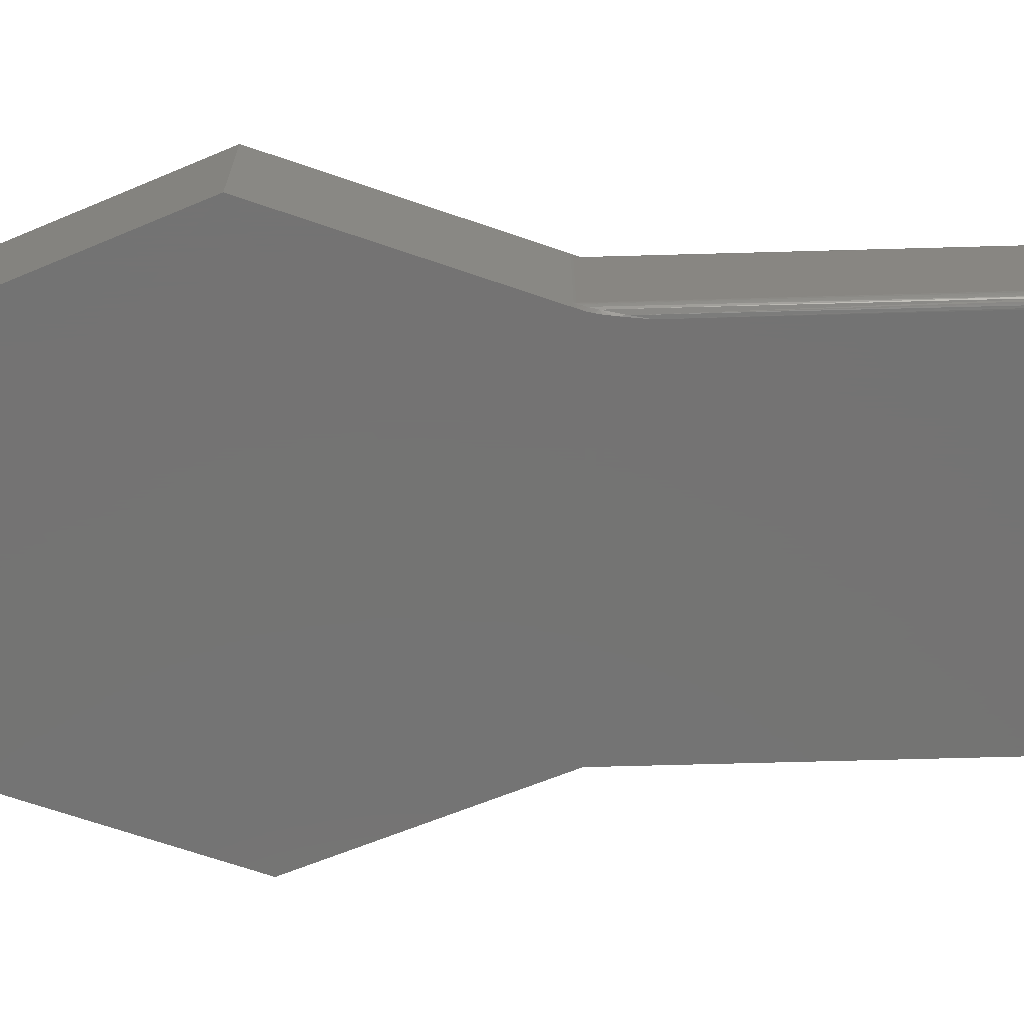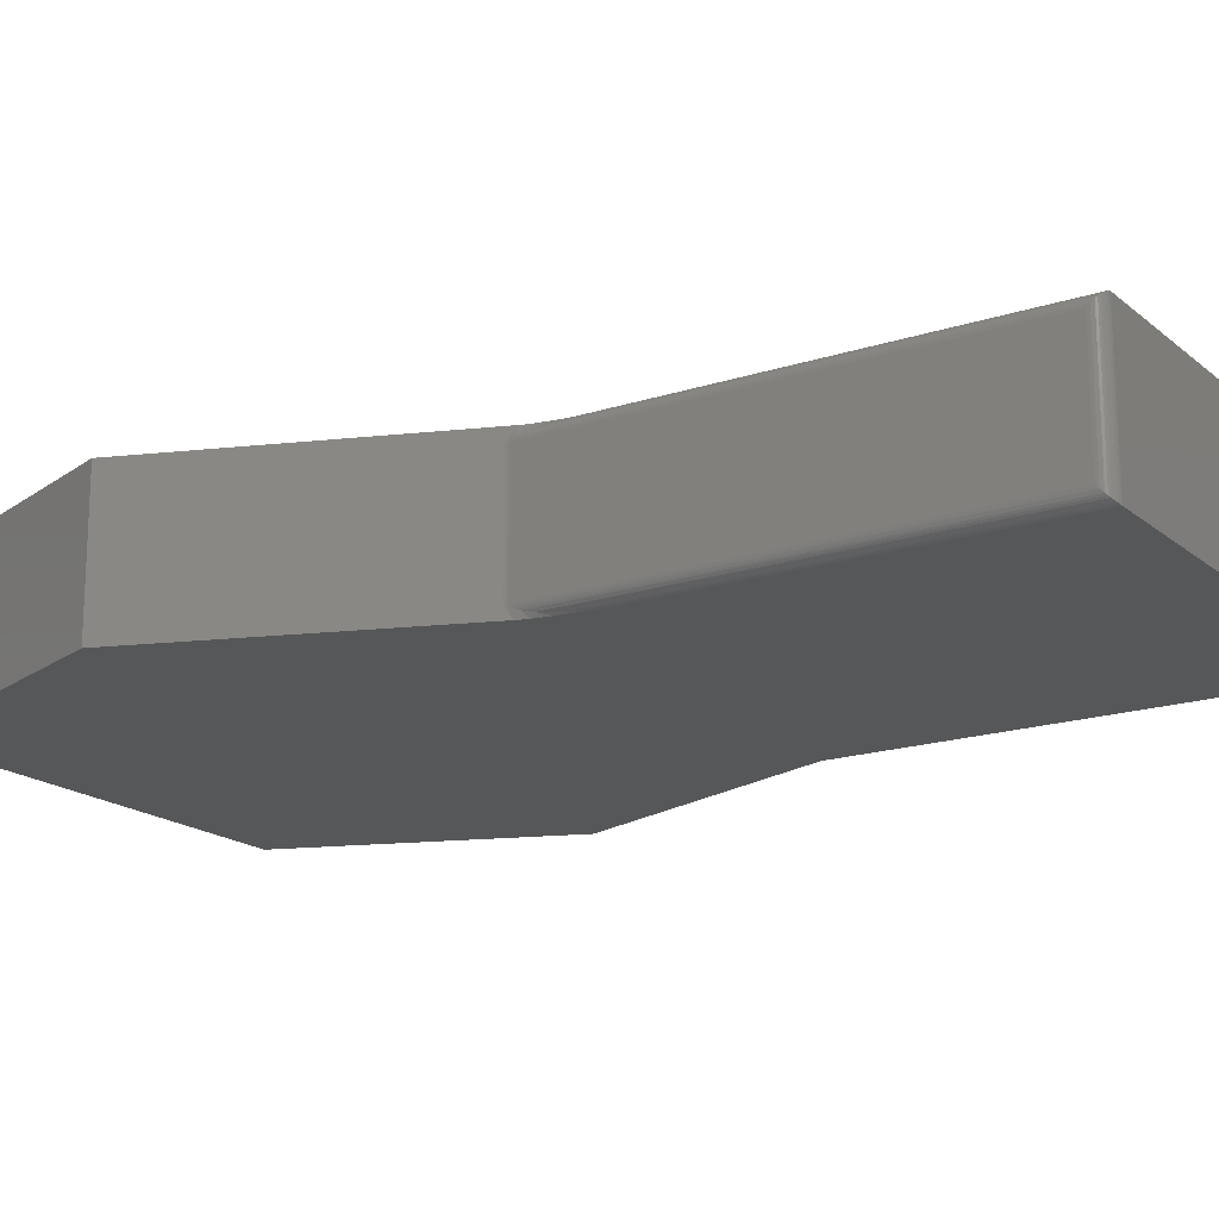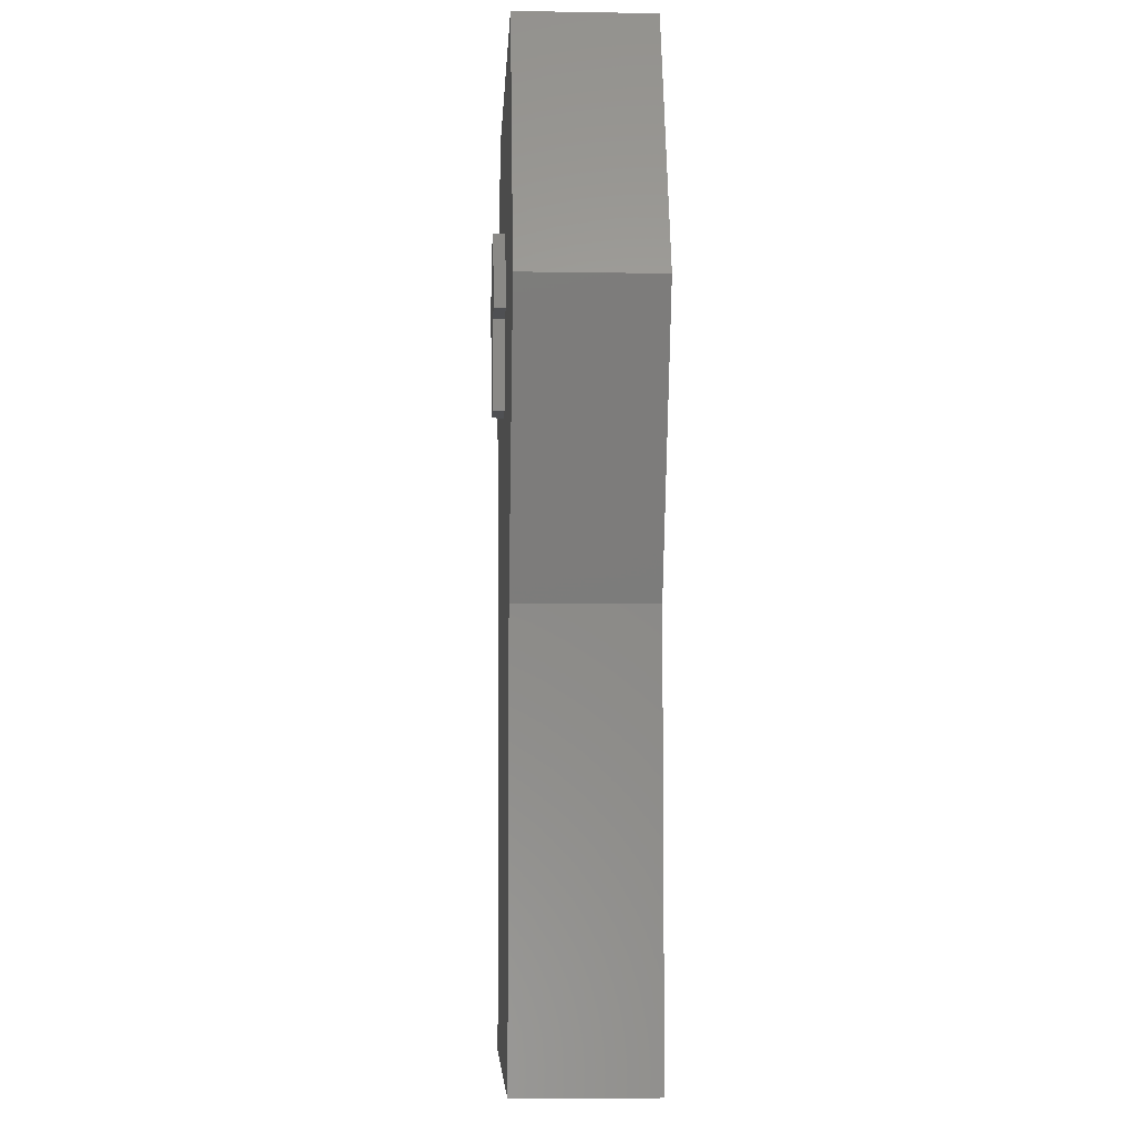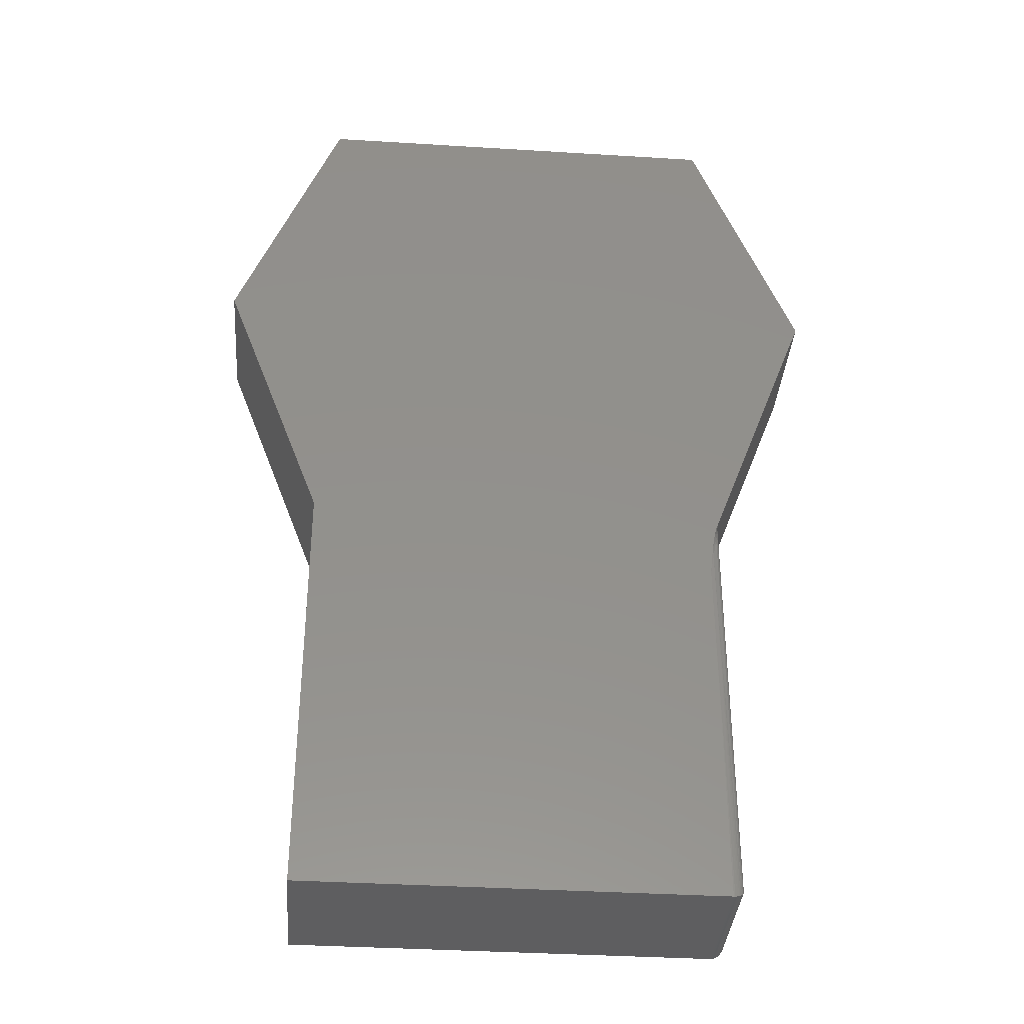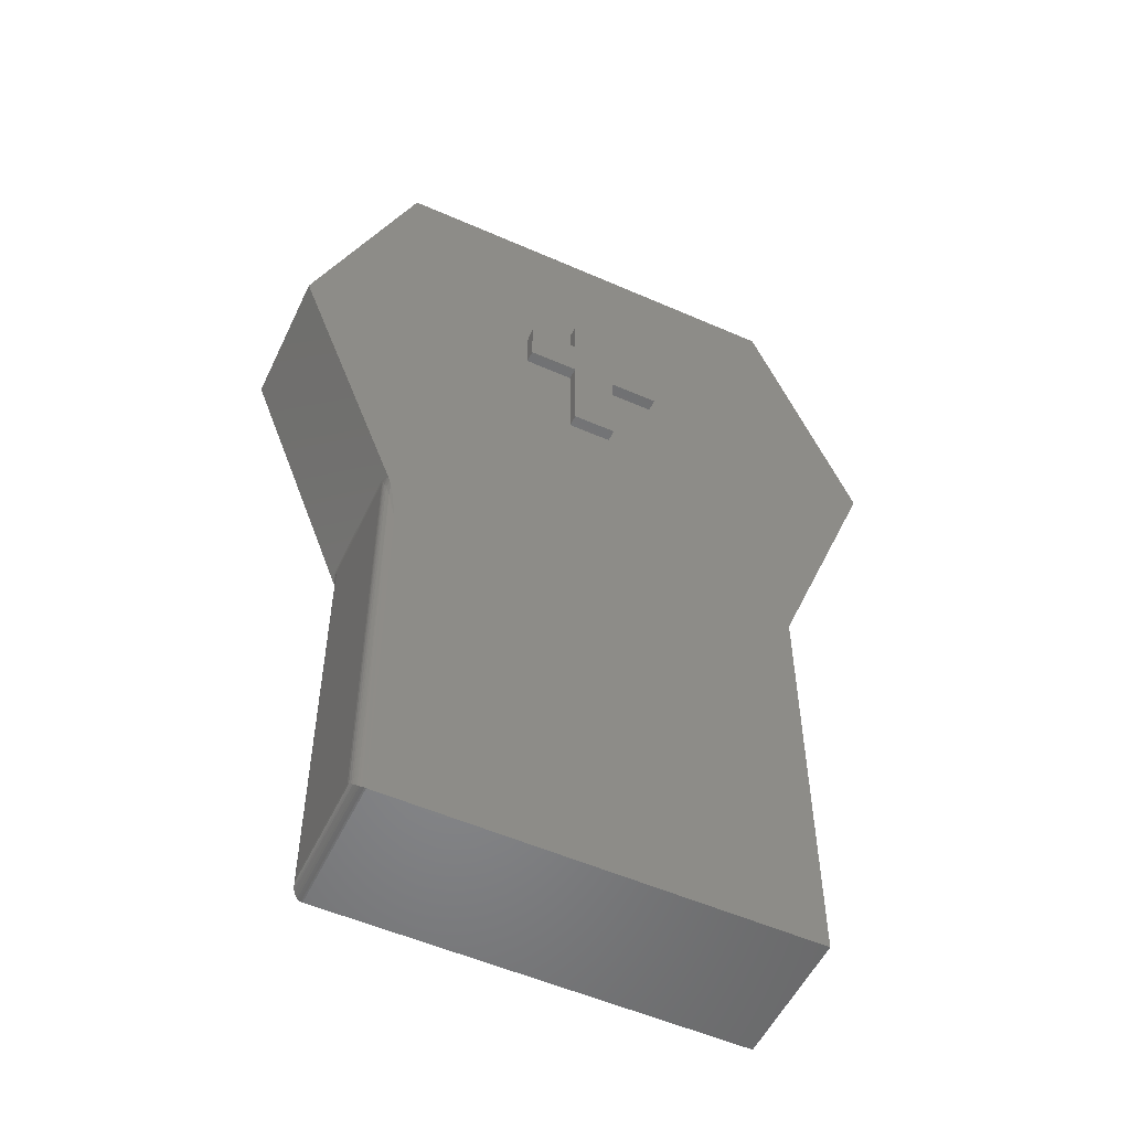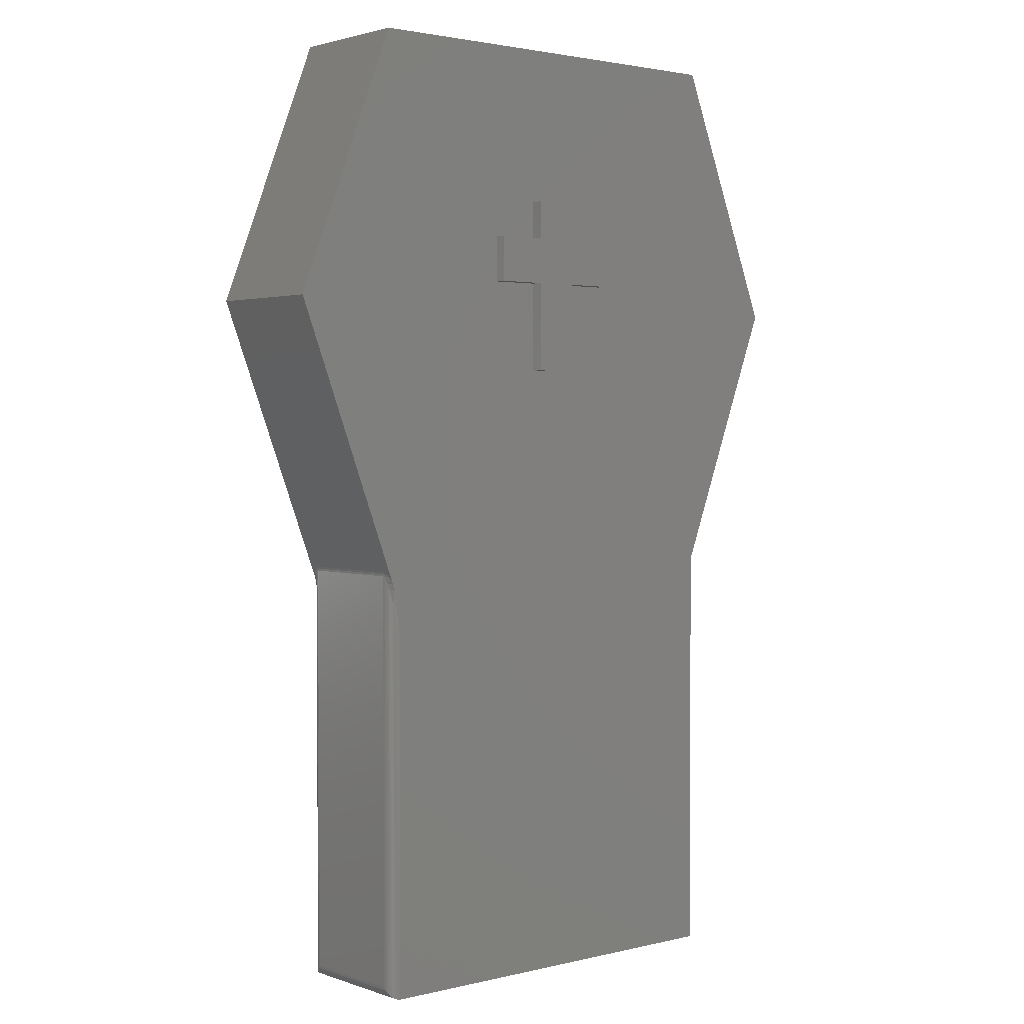
<metadata>
{"format":"stl","ext":"stl","renderer":"f3d","projection":"perspective","resolution":1024,"background":"white","views":[{"elev":-65.9,"azim":-88.4,"up":"+Z"},{"elev":-17.7,"azim":-57.2,"up":"+Z"},{"elev":-6.2,"azim":87.1,"up":"+Y"},{"elev":-36.7,"azim":175.4,"up":"+Y"},{"elev":-53.8,"azim":-25.1,"up":"+Y"},{"elev":2.2,"azim":-40.1,"up":"+Y"}]}
</metadata>
<code>
# stl→obj: 110 verts, 216 faces
v -0.2614 -0.2678 0.1797
v -0.003043 -0.75 0.1797
v -0.2648 -0.2382 0.1797
v -0.2614 -0.75 0.1797
v -0.02862 0.3234 0.1797
v -0.09375 0.2721 0.1797
v -0.02862 0.2721 0.1797
v 0.09375 0.2721 0.1797
v 0.02862 0.3234 0.1797
v 0.02862 0.2721 0.1797
v -0.4141 0.1797 0.1797
v -0.2739 -0.1908 0.1797
v -0.02862 0.09054 0.1797
v -0.02862 0.2109 0.1797
v -0.09375 0.2109 0.1797
v -0.2771 0.532 0.1797
v 0.4178 0.1797 0.1797
v 0.2808 0.532 0.1797
v 0.09375 0.2109 0.1797
v 0.02862 0.2109 0.1797
v 0.02862 0.09054 0.1797
v 0.2808 -0.1824 0.1797
v 0.0009868 0.09054 0.1797
v -0.2722 -0.1958 0.1797
v -0.2703 -0.2032 0.1797
v -0.2684 -0.2127 0.1797
v -0.2665 -0.2255 0.1797
v 0.2808 -0.75 0.1797
v -0.09375 0.2721 0.1953
v -0.09375 0.2109 0.1953
v -0.02862 0.2721 0.1953
v -0.02862 0.3234 0.1953
v 0.02862 0.3234 0.1953
v 0.02862 0.2721 0.1953
v 0.09375 0.2721 0.1953
v 0.09375 0.2109 0.1953
v 0.02862 0.2109 0.1953
v 0.02862 0.09054 0.1953
v 0.0009868 0.09054 0.1953
v -0.02862 0.09054 0.1953
v -0.02862 0.2109 0.1953
v -0.2724 -0.21 0.004478
v -0.2723 -0.7456 0.004419
v -0.274 -0.7437 0.006313
v -0.2748 -0.1973 0.007511
v -0.2753 -0.7416 0.008436
v -0.2758 -0.192 0.009453
v -0.2766 -0.738 0.01195
v -0.2763 -0.1891 0.01092
v -0.2767 -0.1874 0.01211
v -0.2614 -0.2678 0
v -0.2614 -0.75 0
v -0.2634 -0.7499 0.0001198
v -0.2658 -0.7494 0.0006303
v -0.2665 -0.2411 0.0008425
v -0.2771 -0.7344 0.01562
v -0.2771 -0.1853 0.01562
v -0.2769 -0.186 0.0135
v -0.2682 -0.7485 0.001535
v -0.2704 -0.7472 0.002811
v -0.2771 -0.7344 0.1641
v -0.2769 -0.1863 0.1666
v -0.2771 -0.1853 0.1641
v -0.2766 -0.738 0.1677
v -0.2765 -0.1882 0.1682
v -0.2761 -0.1905 0.1696
v -0.2753 -0.7416 0.1713
v -0.2754 -0.194 0.1711
v -0.274 -0.7437 0.1734
v -0.274 -0.2015 0.1734
v -0.2723 -0.7456 0.1753
v -0.2704 -0.2206 0.1769
v -0.2704 -0.7472 0.1769
v -0.2682 -0.7485 0.1782
v -0.2658 -0.7494 0.1791
v -0.2634 -0.7499 0.1796
v -0.4141 0.1797 0
v -0.2739 -0.1908 0
v -0.2755 -0.1864 0.003281
v -0.2766 -0.1836 0.006213
v -0.2773 -0.1818 0.008603
v -0.2775 -0.1811 0.009942
v -0.2778 -0.1805 0.01138
v -0.278 -0.1799 0.0139
v -0.2781 -0.1797 0.01562
v -0.2781 -0.1797 0.1641
v -0.2781 -0.1798 0.1651
v -0.2779 -0.1803 0.1676
v -0.2777 -0.1808 0.1691
v -0.2773 -0.1817 0.1708
v -0.277 -0.1827 0.1723
v -0.2765 -0.1838 0.1737
v -0.2754 -0.1867 0.1766
v -0.003043 -0.75 0
v 0.2808 -0.75 0
v -0.2642 -0.2429 0
v -0.2666 -0.2242 0
v 0.2808 -0.1824 0
v -0.2685 -0.2127 0
v -0.2703 -0.2032 0
v -0.2722 -0.1958 0
v 0.4178 0.1797 0
v -0.2771 0.532 0
v 0.2808 0.532 0
v -0.2763 -0.1863 0.1695
v -0.2765 -0.1844 0.1709
v -0.2773 -0.1824 0.1641
v -0.2773 -0.1824 0.01562
v -0.2768 -0.1836 0.009806
v -0.2766 -0.1855 0.01098
f 1 2 3
f 1 4 2
f 5 6 7
f 8 9 10
f 11 12 13
f 11 13 14
f 11 14 15
f 11 15 6
f 11 6 5
f 11 5 16
f 17 18 9
f 17 9 8
f 17 8 19
f 17 19 20
f 17 20 21
f 17 21 22
f 23 13 12
f 23 12 24
f 23 24 25
f 23 25 26
f 23 26 27
f 23 27 3
f 23 3 2
f 23 2 28
f 23 28 22
f 23 22 21
f 16 5 18
f 18 5 9
f 29 6 30
f 30 6 15
f 31 7 29
f 29 7 6
f 32 5 31
f 31 5 7
f 33 9 32
f 32 9 5
f 34 10 33
f 33 10 9
f 35 8 34
f 34 8 10
f 36 19 35
f 35 19 8
f 37 20 36
f 36 20 19
f 38 21 37
f 37 21 20
f 39 23 38
f 38 23 21
f 40 13 39
f 39 13 23
f 41 14 40
f 40 14 13
f 30 15 41
f 41 15 14
f 35 30 41
f 35 41 37
f 35 37 36
f 30 35 34
f 30 34 31
f 30 31 29
f 31 34 32
f 32 34 33
f 41 40 37
f 37 40 39
f 37 39 38
f 42 43 44
f 42 44 45
f 44 46 45
f 47 45 46
f 46 48 47
f 49 47 48
f 49 48 50
f 51 52 53
f 51 53 54
f 51 54 55
f 56 57 58
f 56 58 50
f 56 50 48
f 55 54 59
f 55 59 60
f 55 60 43
f 55 43 42
f 61 62 63
f 61 64 62
f 62 64 65
f 66 65 64
f 64 67 66
f 66 67 68
f 68 67 69
f 68 69 70
f 70 69 71
f 72 70 71
f 72 71 73
f 72 73 74
f 72 74 75
f 72 75 76
f 72 76 4
f 72 4 1
f 63 57 61
f 61 57 56
f 77 78 79
f 77 79 80
f 77 80 81
f 77 81 82
f 77 82 83
f 77 83 84
f 77 84 85
f 77 85 11
f 11 85 86
f 11 86 87
f 11 87 88
f 11 88 89
f 11 89 90
f 11 90 91
f 11 91 92
f 11 92 93
f 11 93 12
f 52 51 94
f 95 94 51
f 95 51 96
f 95 96 97
f 98 95 97
f 98 97 99
f 98 99 100
f 98 100 101
f 98 101 78
f 98 78 77
f 98 77 102
f 77 103 102
f 102 103 104
f 63 62 105
f 12 68 24
f 12 93 68
f 68 70 24
f 68 93 66
f 93 106 66
f 66 106 105
f 66 105 65
f 24 70 25
f 72 3 27
f 27 26 72
f 72 26 25
f 72 25 70
f 1 3 72
f 105 62 65
f 92 91 106
f 106 93 92
f 107 63 105
f 107 105 106
f 107 106 91
f 107 91 90
f 107 90 89
f 107 89 88
f 107 88 87
f 107 87 86
f 55 42 97
f 97 96 55
f 42 100 99
f 42 99 97
f 45 101 100
f 45 100 42
f 108 50 58
f 57 108 58
f 51 55 96
f 78 101 45
f 78 45 47
f 78 47 79
f 109 85 84
f 109 84 83
f 109 83 82
f 109 82 81
f 109 81 80
f 109 80 79
f 109 79 110
f 109 110 108
f 109 108 85
f 110 79 47
f 110 47 49
f 110 49 50
f 110 50 108
f 85 108 86
f 86 108 107
f 108 57 107
f 107 57 63
f 16 103 11
f 11 103 77
f 4 52 2
f 2 52 94
f 18 104 16
f 16 104 103
f 61 48 64
f 61 56 48
f 59 73 60
f 60 73 71
f 60 71 43
f 43 71 69
f 43 69 44
f 44 69 67
f 44 67 46
f 46 67 64
f 46 64 48
f 52 4 53
f 53 4 76
f 53 76 54
f 54 76 75
f 54 75 59
f 59 75 74
f 59 74 73
f 17 102 18
f 18 102 104
f 22 98 17
f 17 98 102
f 28 95 22
f 22 95 98
f 2 94 28
f 28 94 95

</code>
